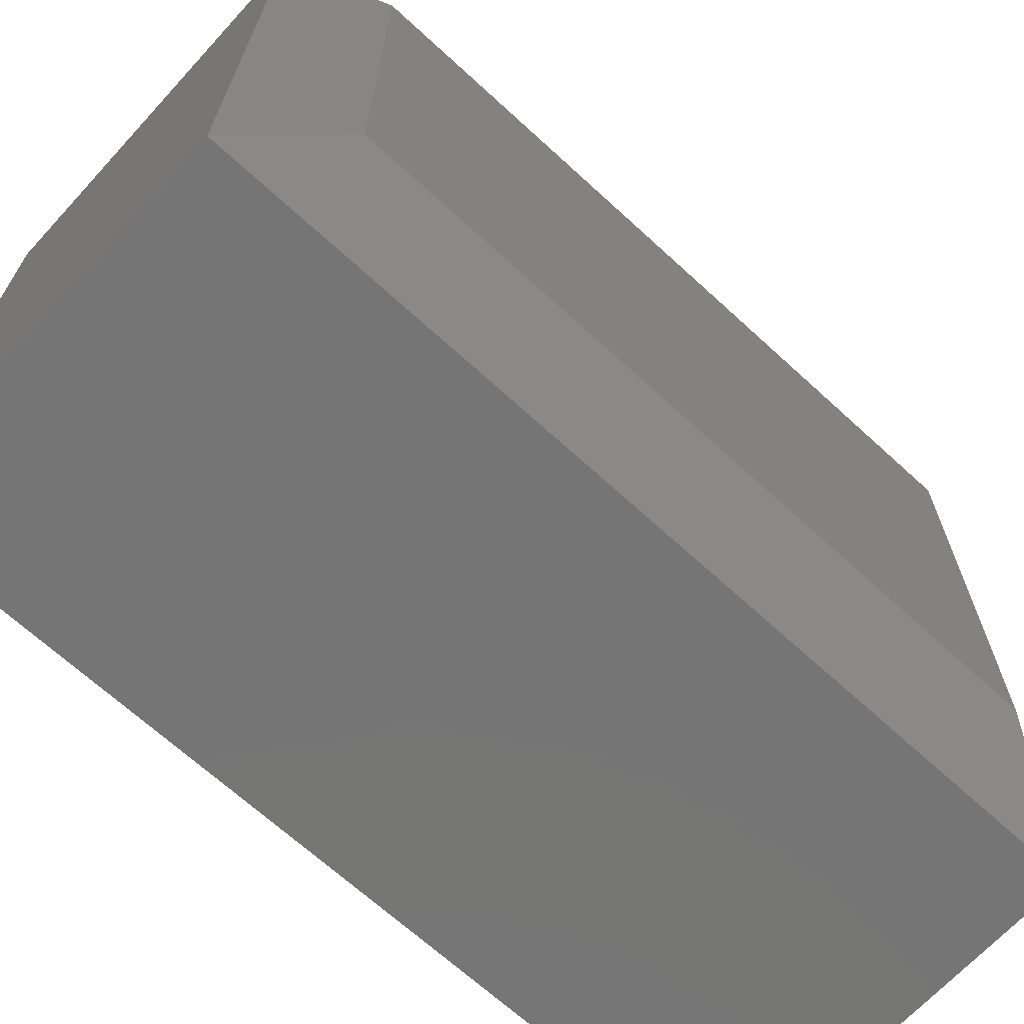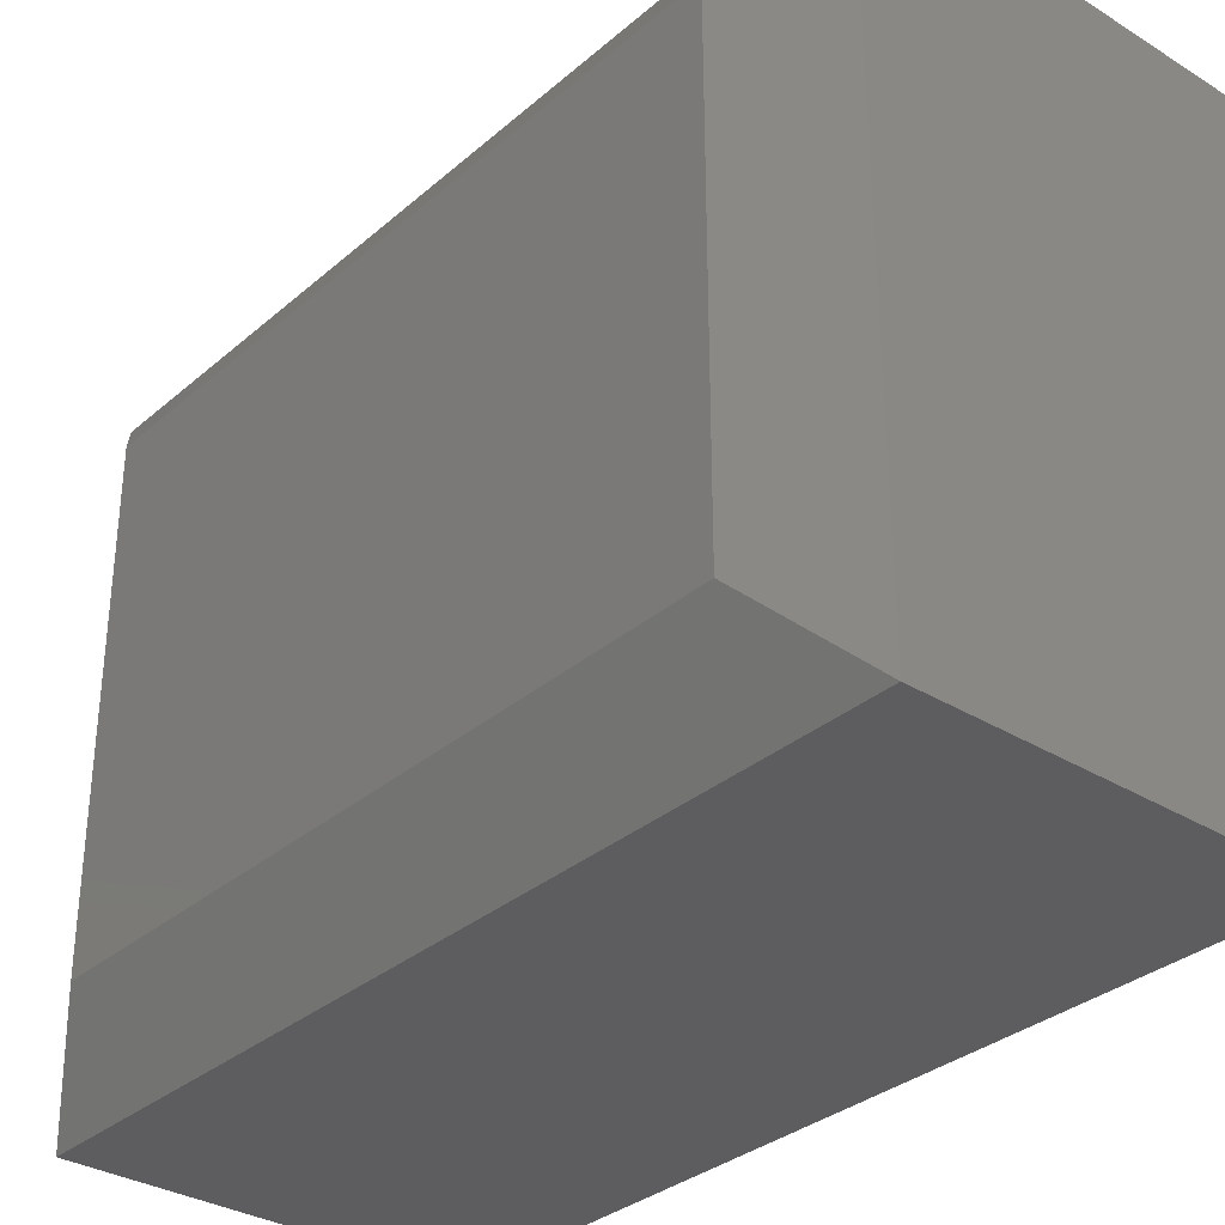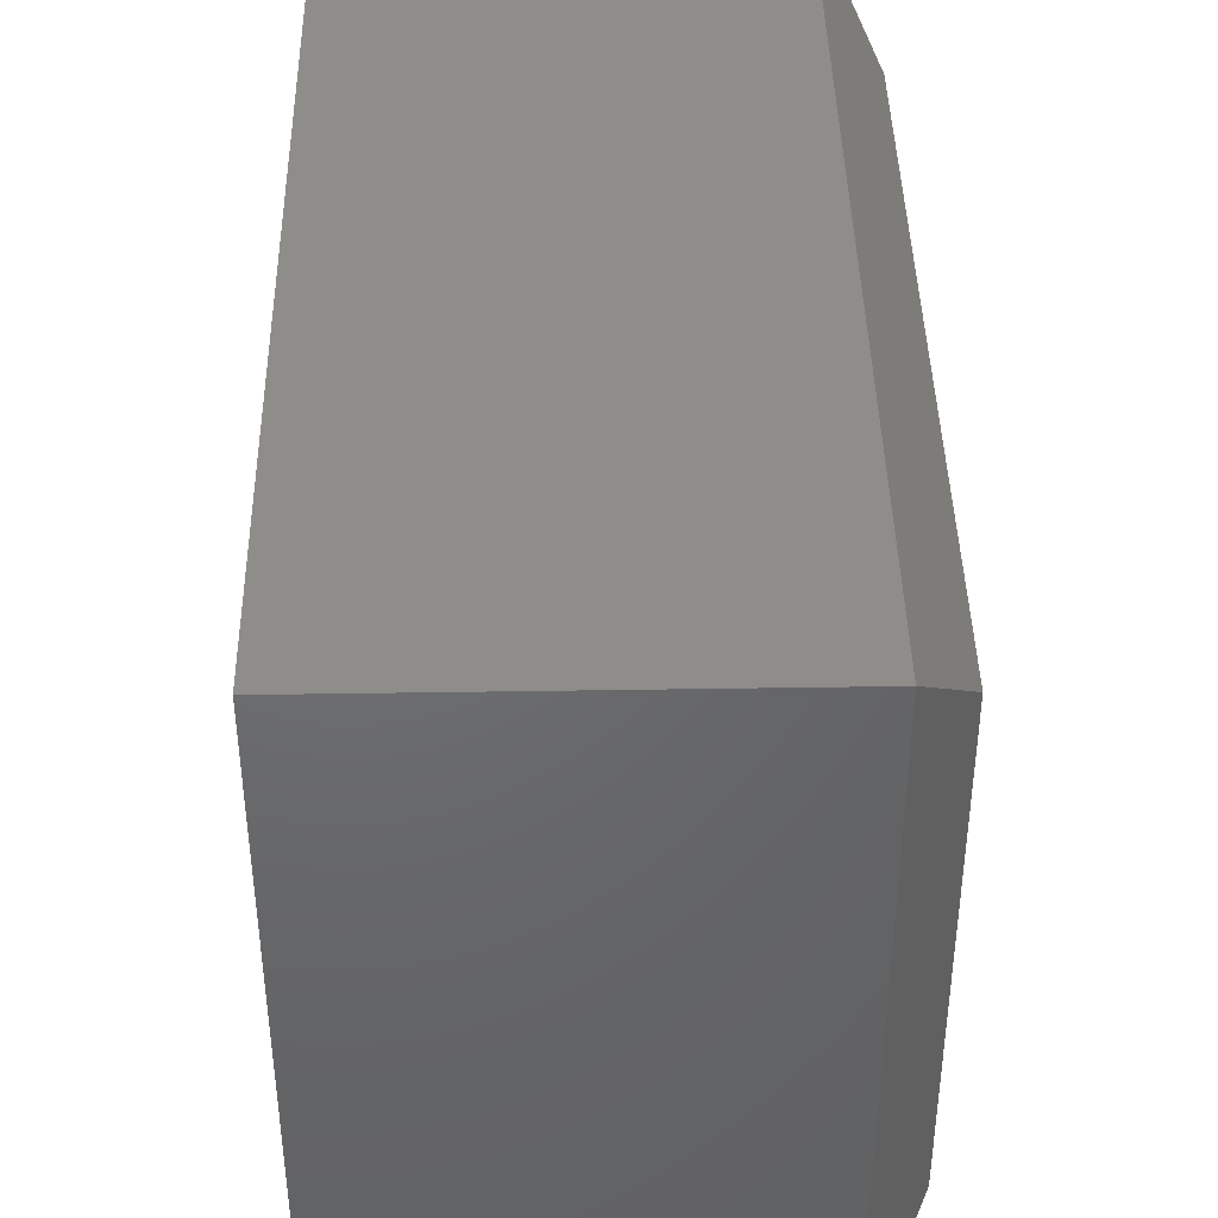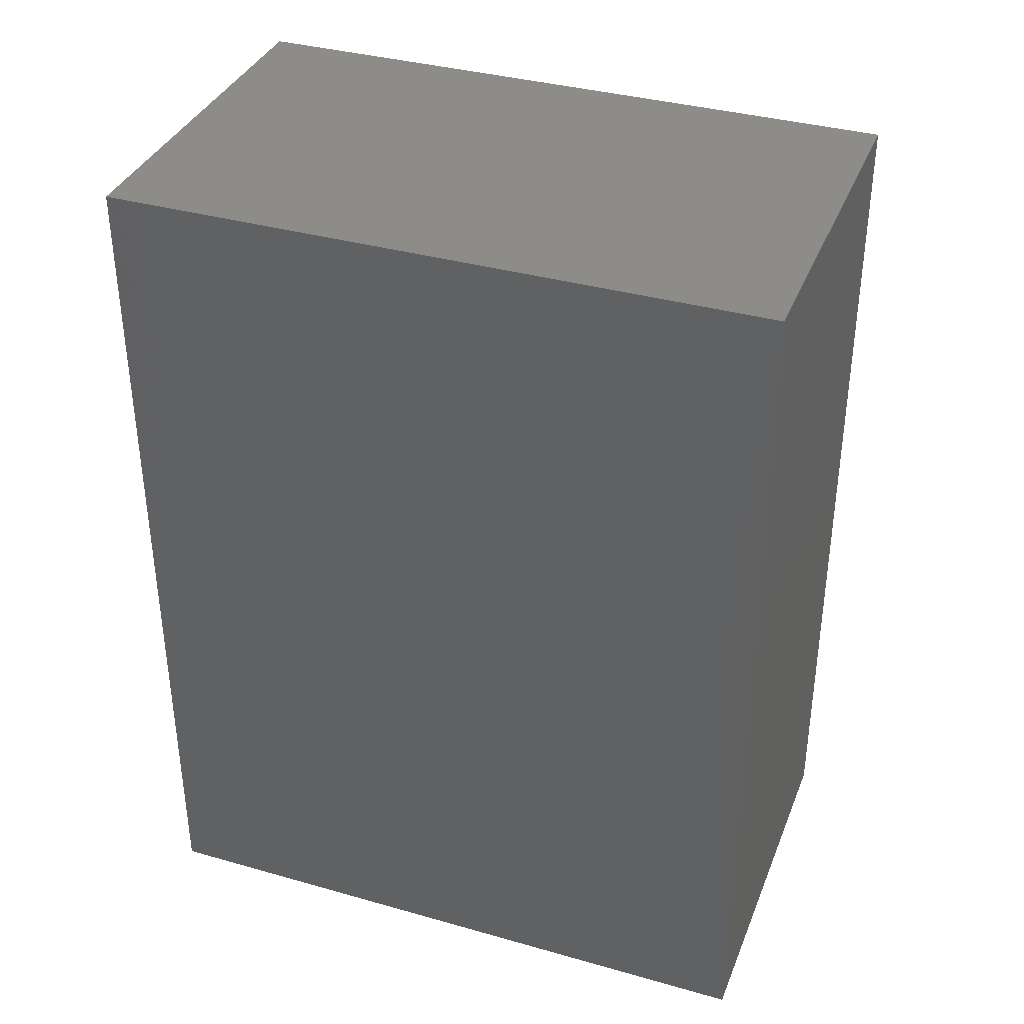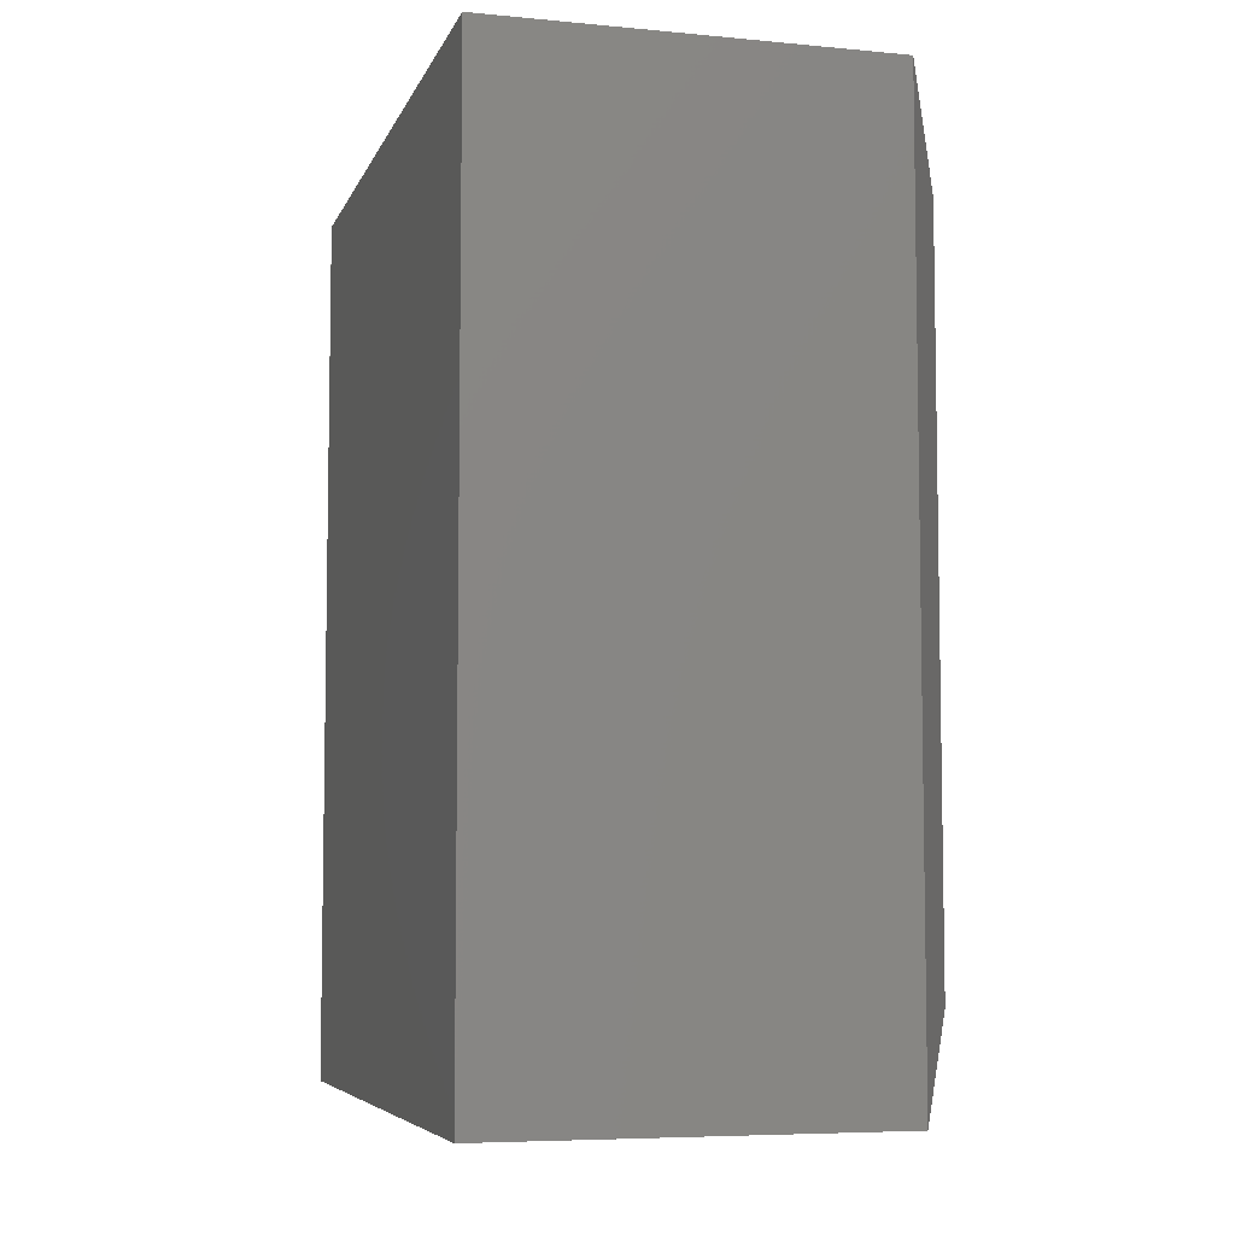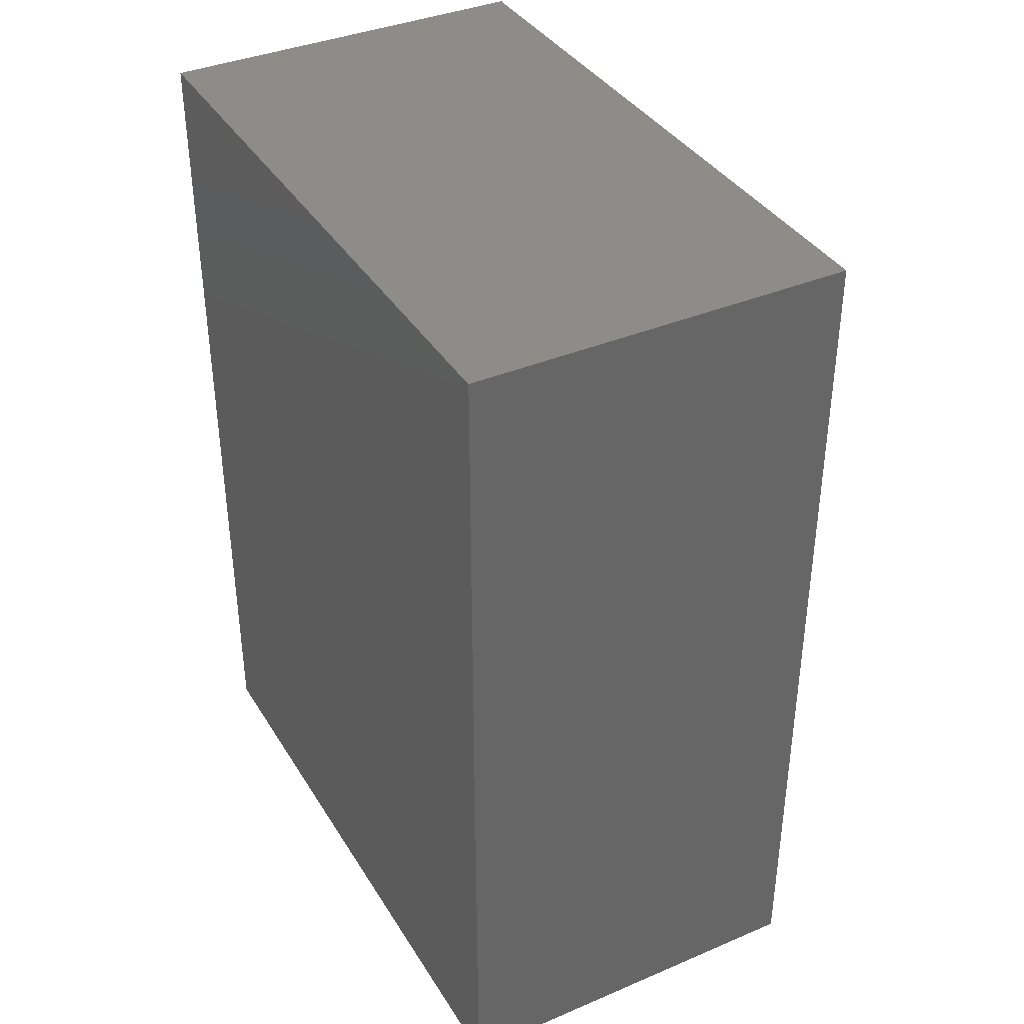
<metadata>
{"format":"stl","ext":"stl","renderer":"f3d","projection":"perspective","resolution":1024,"background":"white","views":[{"elev":-67.8,"azim":47.4,"up":"+Y"},{"elev":-32.8,"azim":139.6,"up":"+Y"},{"elev":41.6,"azim":-1.1,"up":"+Y"},{"elev":36.5,"azim":-69.8,"up":"+Z"},{"elev":-6.4,"azim":-15.5,"up":"+Z"},{"elev":37.8,"azim":-28.3,"up":"+Z"}]}
</metadata>
<code>
# stl→obj: 12 verts, 20 faces
v 0 0 0.75
v 0.3262 5.551e-17 0.75
v 0 0.5625 0.75
v 0.3262 0.5625 0.75
v 0 0 0
v 0 0.5625 0
v 0.3262 0 -5.551e-17
v 0.3262 0.5625 0
v 0.373 0.07812 0.07812
v 0.373 0.4844 0.07812
v 0.373 0.07812 0.6719
v 0.373 0.4844 0.6719
f 1 2 3
f 3 2 4
f 5 6 7
f 7 6 8
f 8 6 4
f 4 6 3
f 9 10 11
f 11 10 12
f 5 7 1
f 1 7 2
f 2 7 11
f 11 7 9
f 8 10 7
f 7 10 9
f 8 4 10
f 10 4 12
f 4 2 12
f 12 2 11
f 6 5 3
f 3 5 1

</code>
